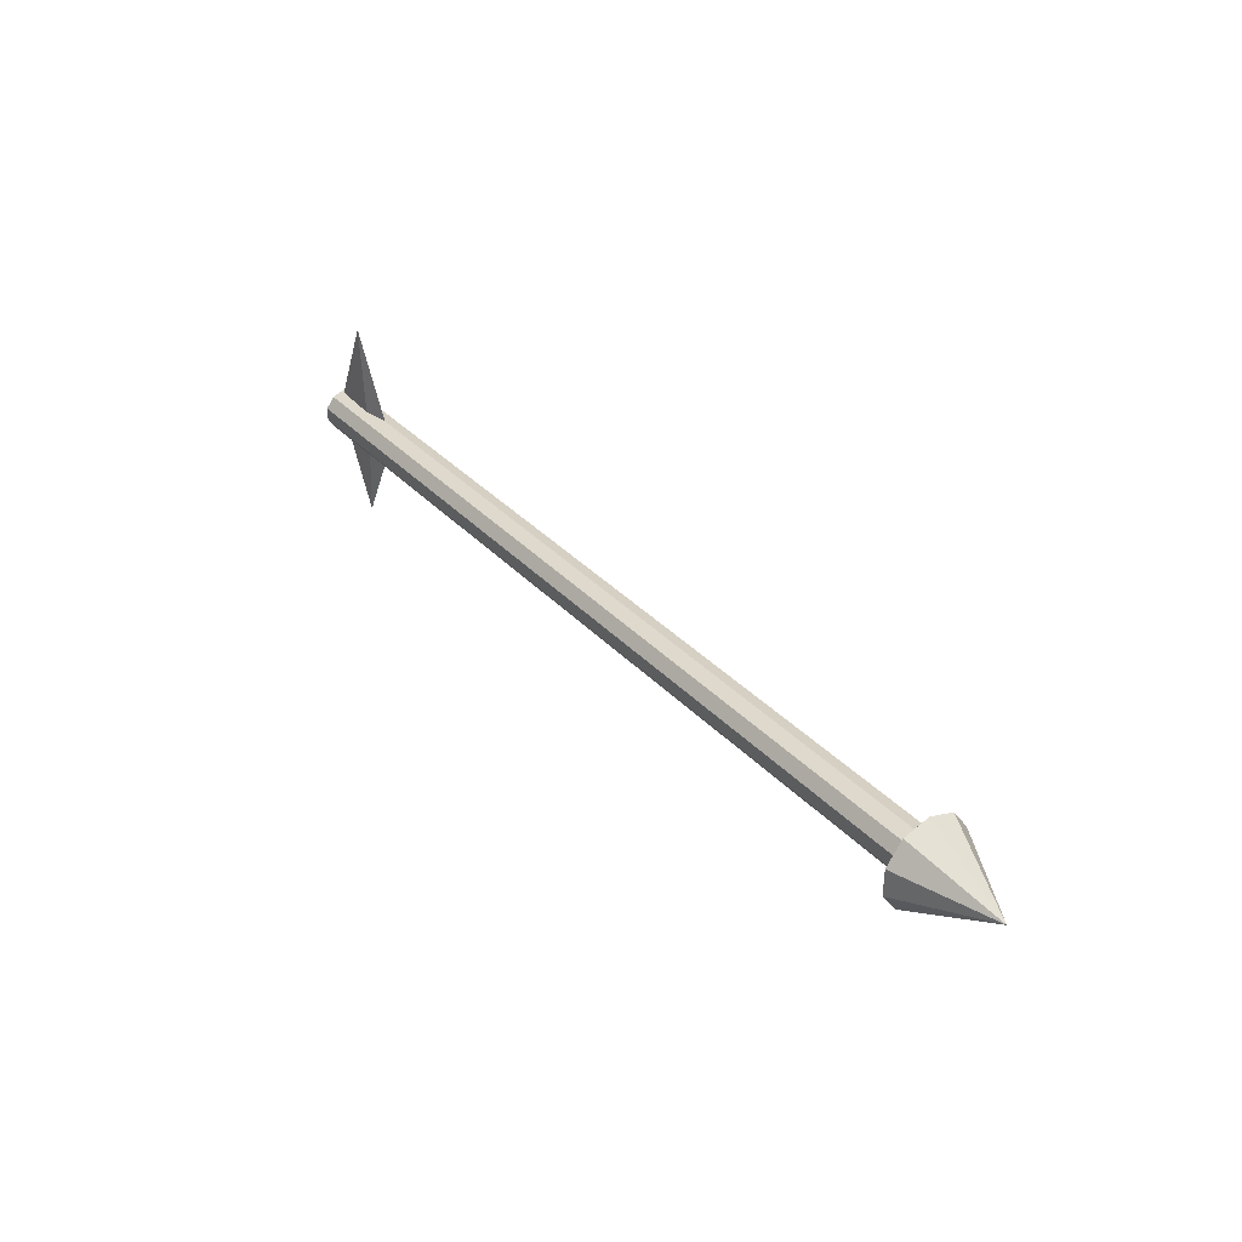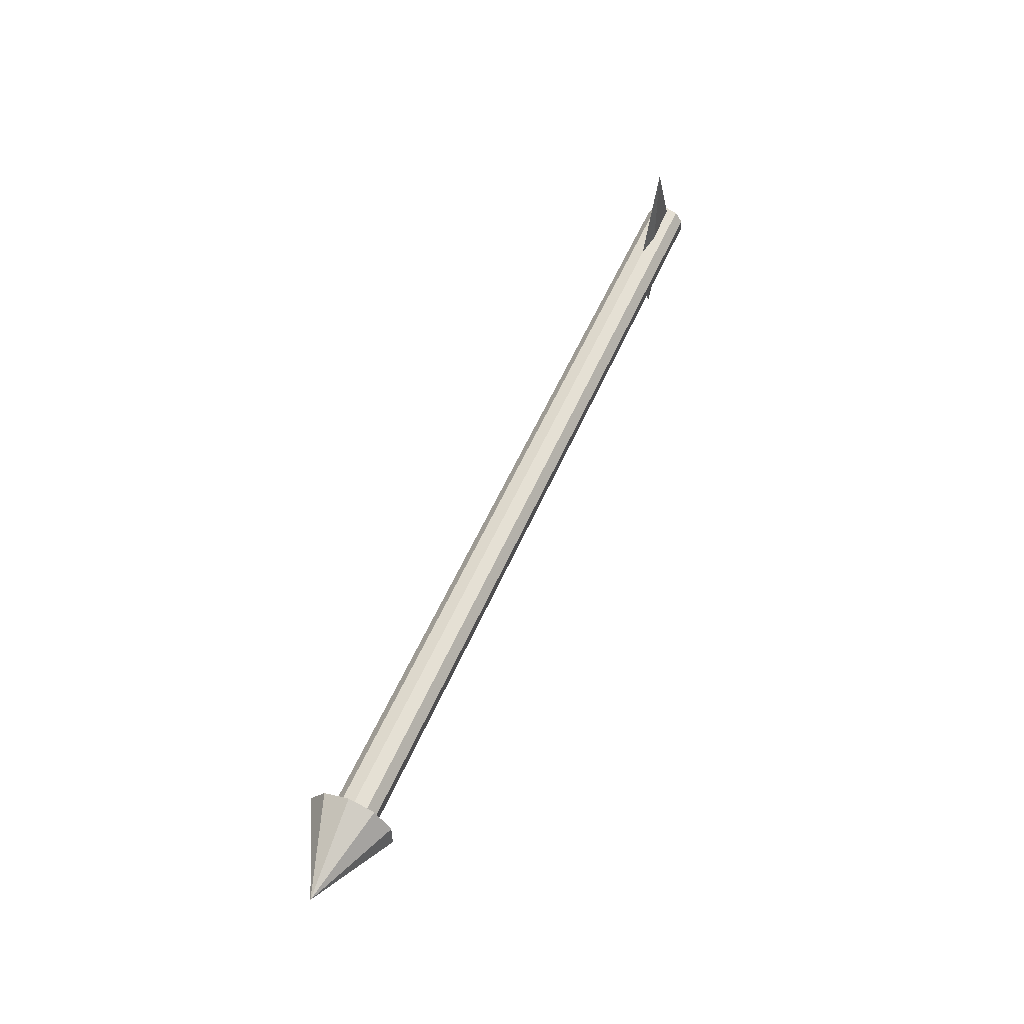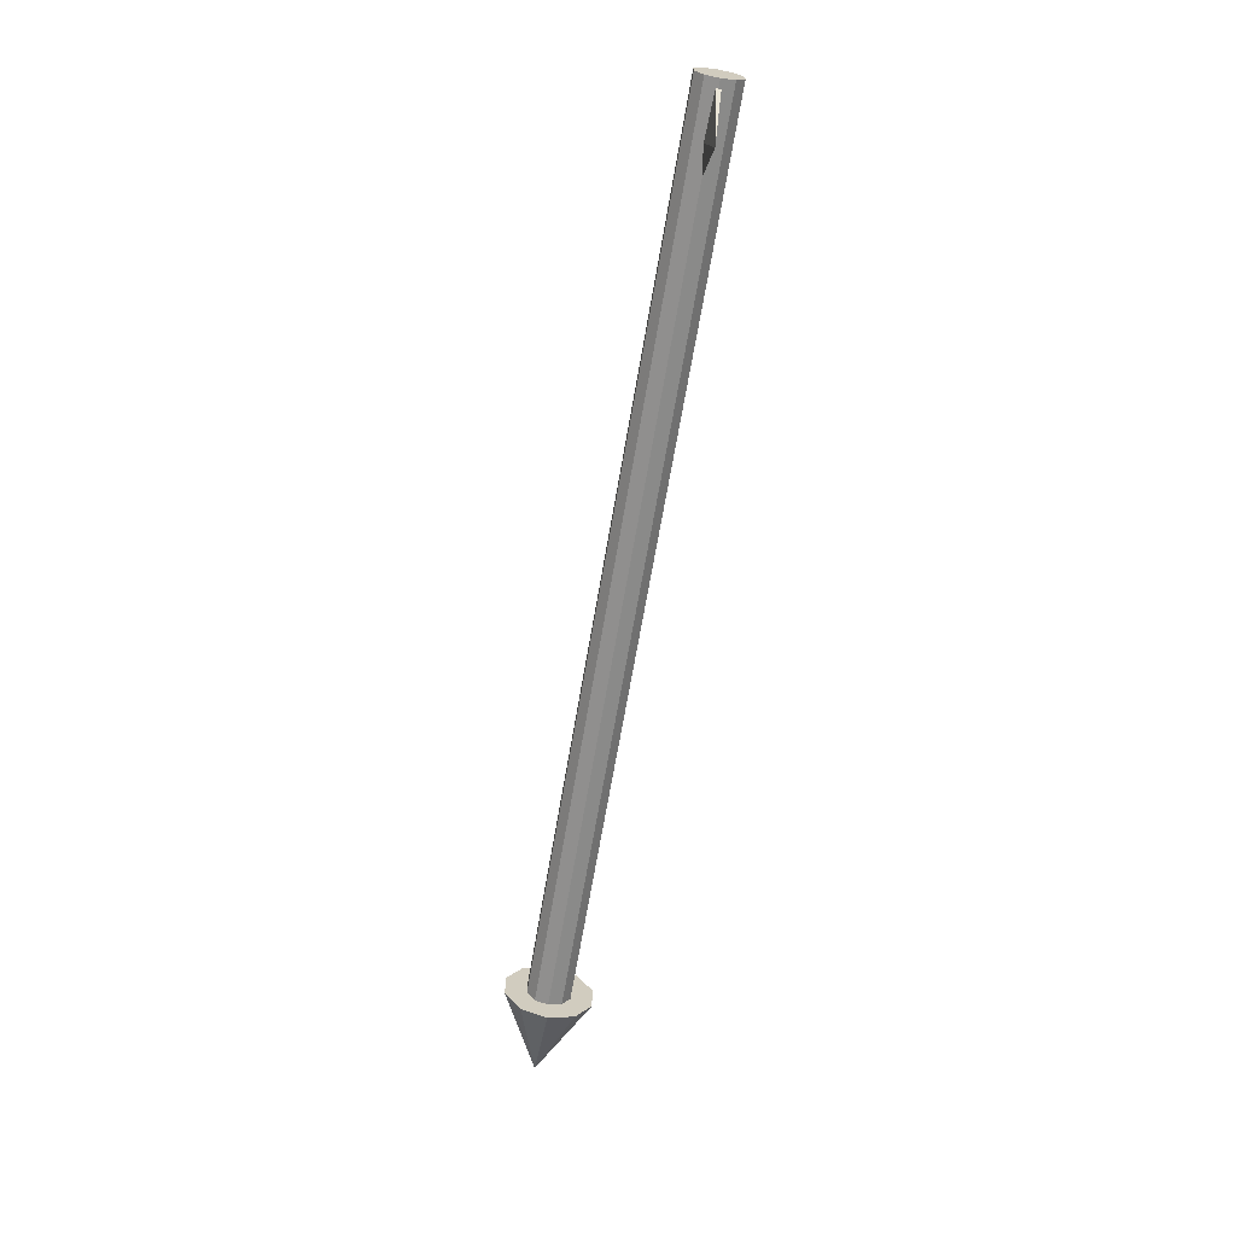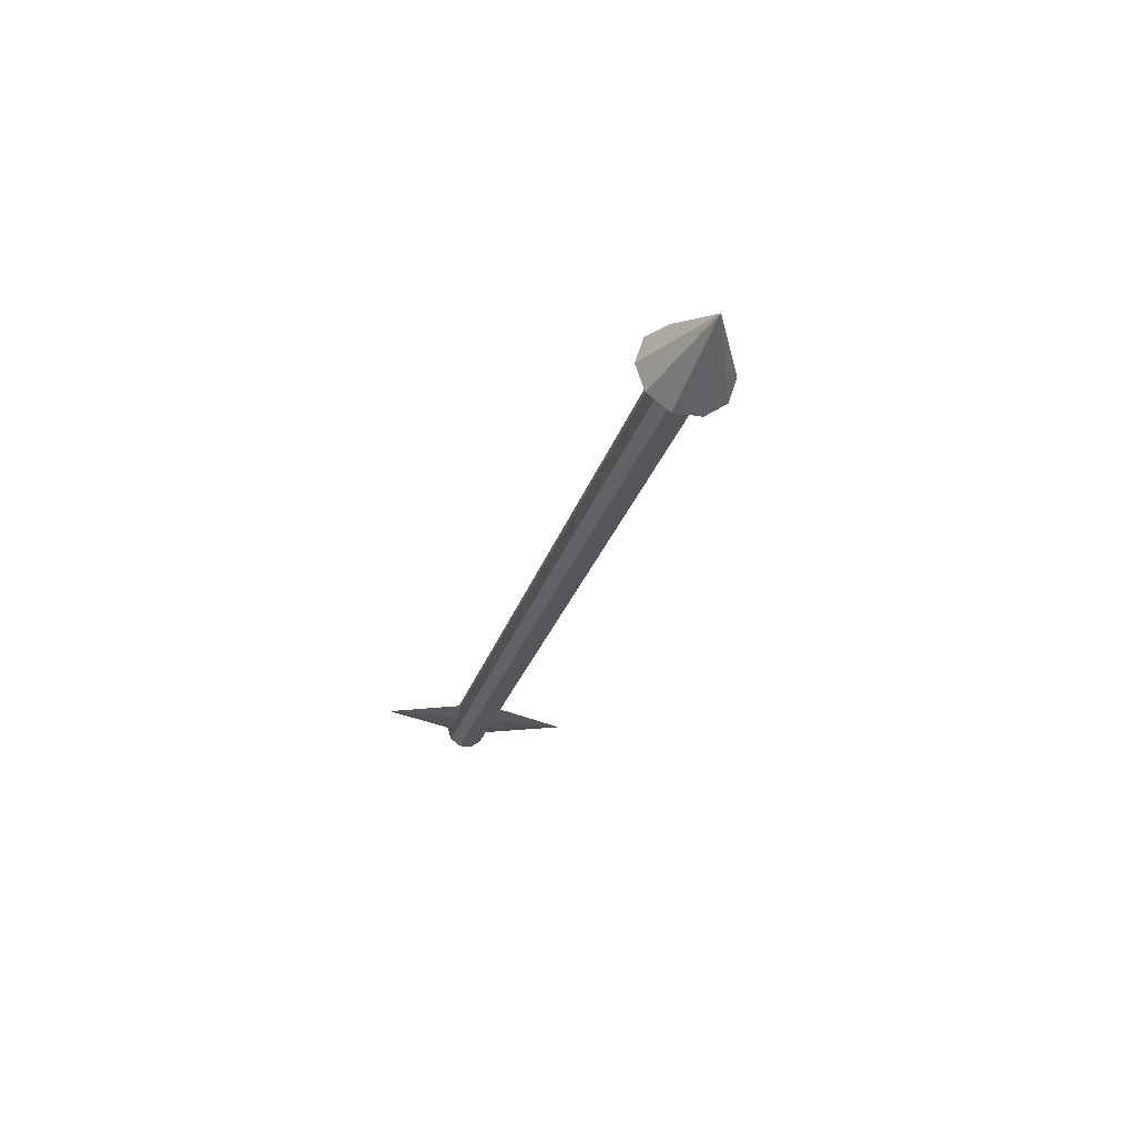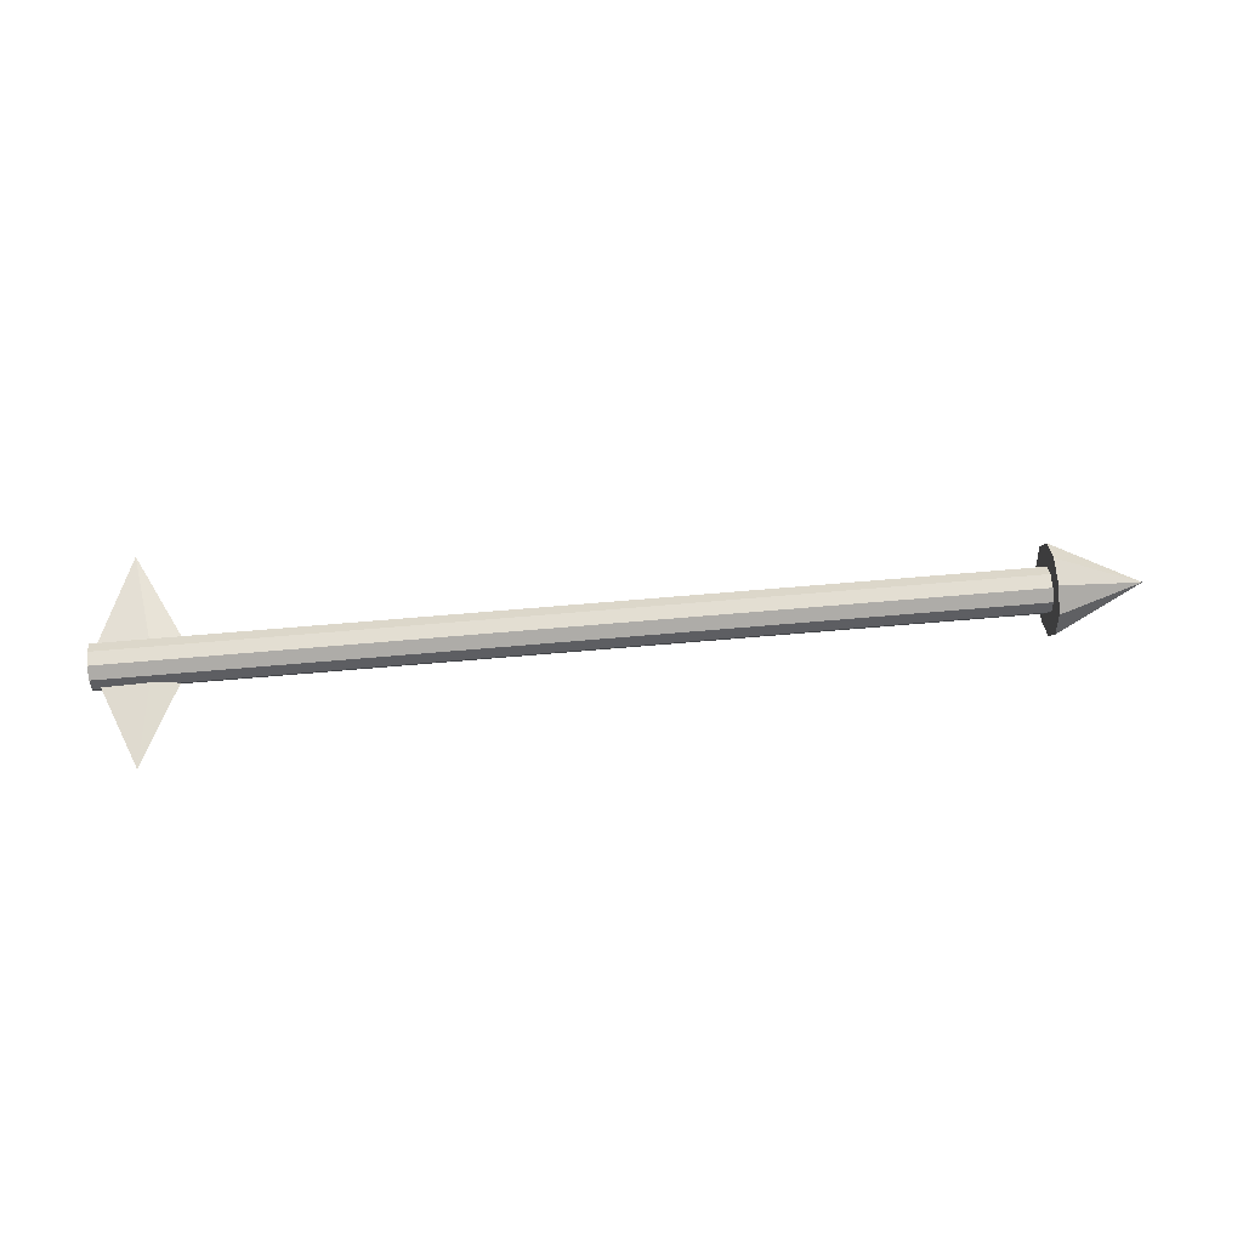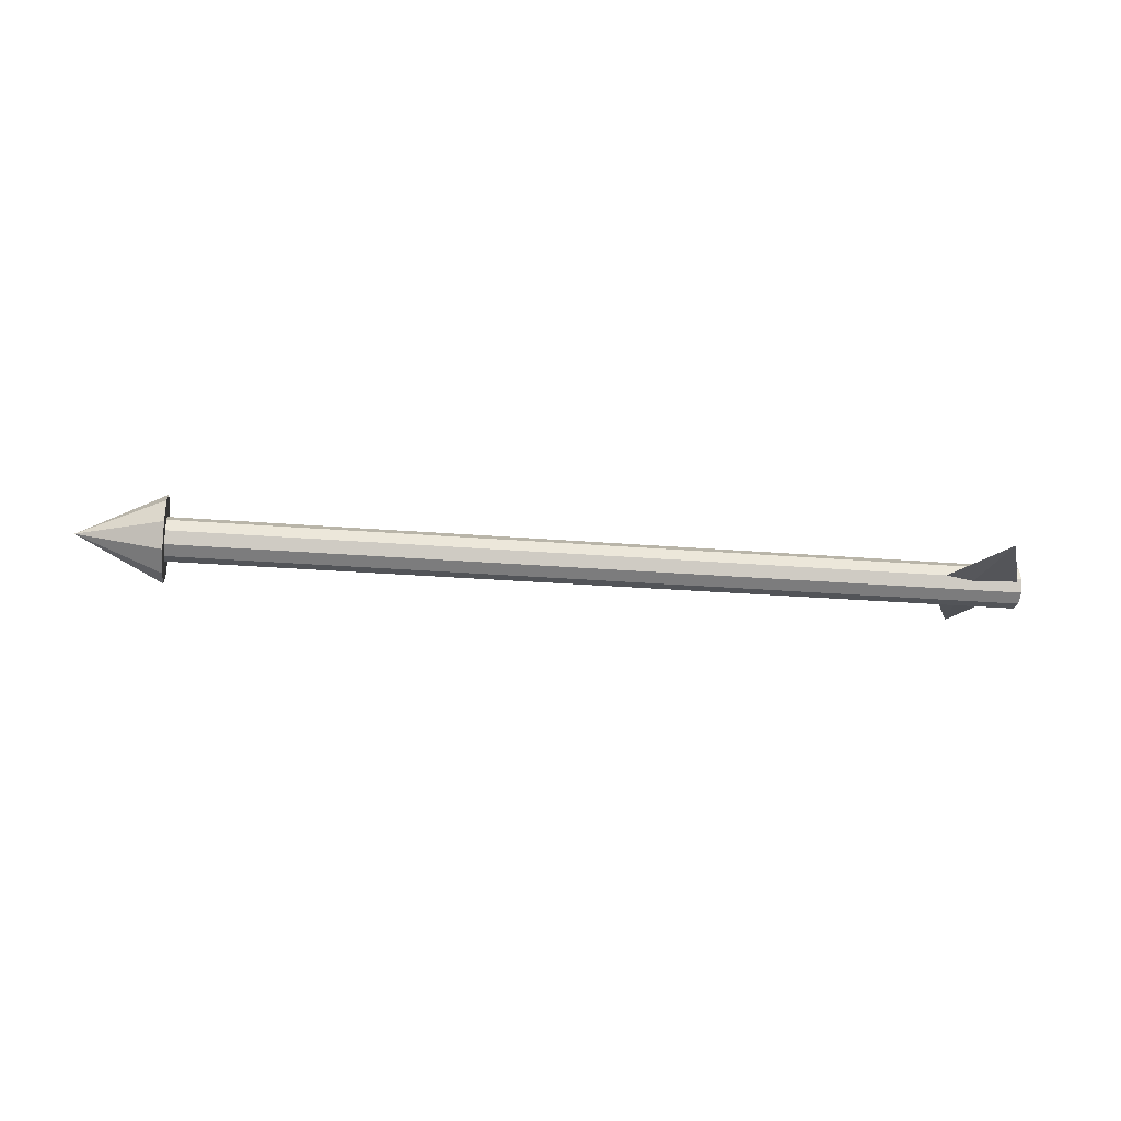
<metadata>
{"format":"obj","ext":"obj","renderer":"f3d","projection":"perspective","resolution":1024,"background":"white","views":[{"elev":34.8,"azim":53.8,"up":"+Y"},{"elev":53.6,"azim":112.8,"up":"+Y"},{"elev":-67.0,"azim":-99.7,"up":"+Y"},{"elev":-25.2,"azim":75.3,"up":"+Z"},{"elev":67.6,"azim":-5.0,"up":"+Z"},{"elev":-22.8,"azim":171.6,"up":"+Z"}]}
</metadata>
<code>
g default
v -0.1 -0.0809 -0.05878
v -0.1 -0.0309 -0.09511
v -0.1 0.0309 -0.09511
v -0.1 0.0809 -0.05878
v -0.1 0.1 0
v -0.1 0.0809 0.05878
v -0.1 0.0309 0.09511
v -0.1 -0.0309 0.09511
v -0.1 -0.0809 0.05878
v -0.1 -0.1 0
v 0.1 -0 0
g pCone1 group11 group10 group9 group8 group7 group6 group5 group4 group3 group2 group1
f 1 10 9 8 7 6 5 4 3 2
f 1 2 11
f 2 3 11
f 3 4 11
f 4 5 11
f 5 6 11
f 6 7 11
f 7 8 11
f 8 9 11
f 9 10 11
f 10 1 11
g default
v -2.08 -0.04045 -0.02939
v -2.08 -0.01545 -0.04755
v -2.08 0.01545 -0.04755
v -2.08 0.04045 -0.02939
v -2.08 0.05 0
v -2.08 0.04045 0.02939
v -2.08 0.01545 0.04755
v -2.08 -0.01545 0.04755
v -2.08 -0.04045 0.02939
v -2.08 -0.05 0
v -0.07958 -0.04045 -0.02939
v -0.07958 -0.01545 -0.04755
v -0.07958 0.01545 -0.04755
v -0.07958 0.04045 -0.02939
v -0.07958 0.05 0
v -0.07958 0.04045 0.02939
v -0.07958 0.01545 0.04755
v -0.07958 -0.01545 0.04755
v -0.07958 -0.04045 0.02939
v -0.07958 -0.05 0
v -2.08 -0 0
v -0.07958 -0 0
g group11 group10 group9 group8 group7 group6 group5 group4 group3 group2 group1 pCylinder1
f 12 13 23 22
f 13 14 24 23
f 14 15 25 24
f 15 16 26 25
f 16 17 27 26
f 17 18 28 27
f 18 19 29 28
f 19 20 30 29
f 20 21 31 30
f 21 12 22 31
f 13 12 32
f 14 13 32
f 15 14 32
f 16 15 32
f 17 16 32
f 18 17 32
f 19 18 32
f 20 19 32
f 21 20 32
f 12 21 32
f 22 23 33
f 23 24 33
f 24 25 33
f 25 26 33
f 26 27 33
f 27 28 33
f 28 29 33
f 29 30 33
f 30 31 33
f 31 22 33
g default
v -1.96 0.04152 -0.009511
v -2.072 0.04152 -0.005878
v -2.072 0.04152 0.005878
v -1.96 0.04152 0.009511
v -1.891 0.04152 0
v -1.991 0.2415 0
g group11 group10 group9 group8 group7 group6 group5 group4 group3 group2 group1 pCone2
f 34 38 37 36 35
f 34 35 39
f 35 36 39
f 36 37 39
f 37 38 39
f 38 34 39
g default
v -1.957 -0.02825 0.009511
v -2.069 -0.02825 0.005878
v -2.069 -0.02825 -0.005878
v -1.957 -0.02825 -0.009511
v -1.888 -0.02825 0
v -1.988 -0.2282 0
g group11 group10 group9 group8 group7 group6 group5 group4 group3 group2 group1 pCone3
f 40 44 41
f 44 43 41
f 43 42 41
f 40 41 45
f 41 42 45
f 42 43 45
f 43 44 45
f 44 40 45

</code>
